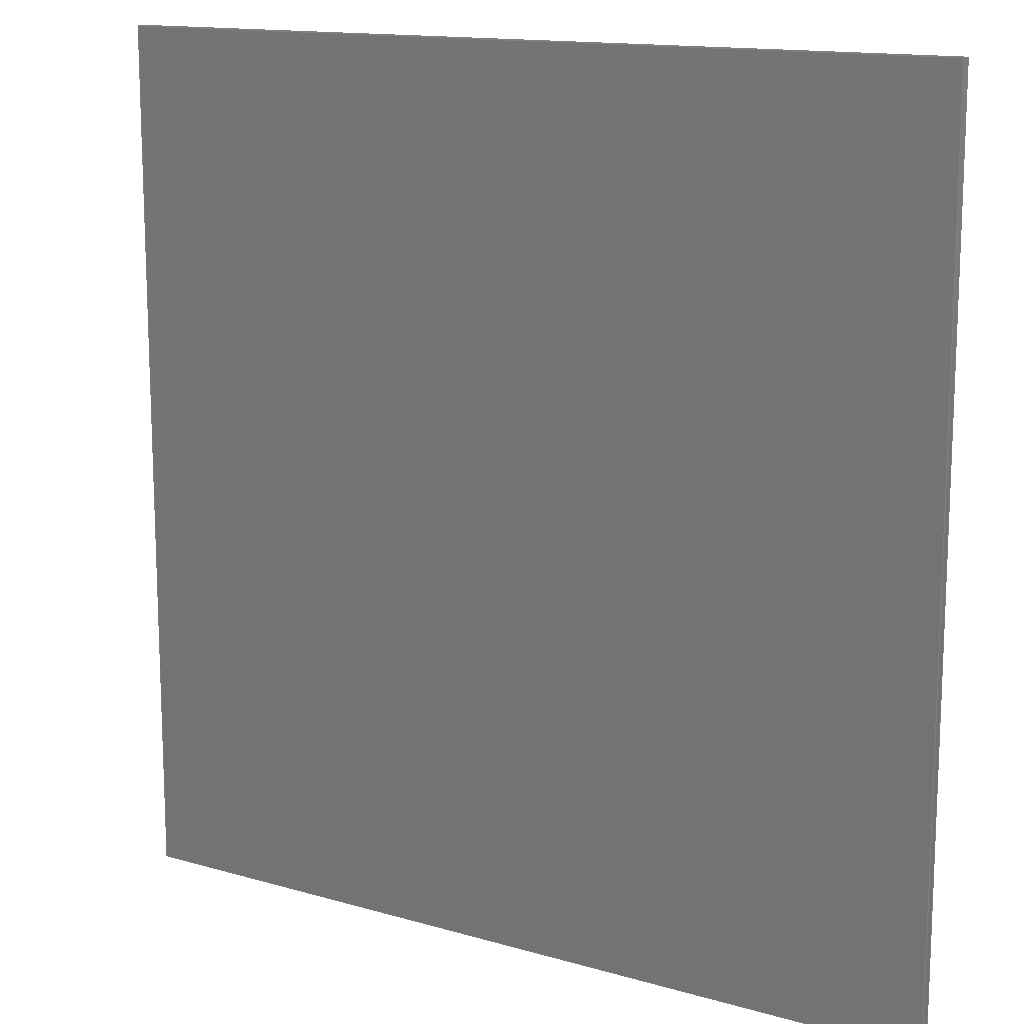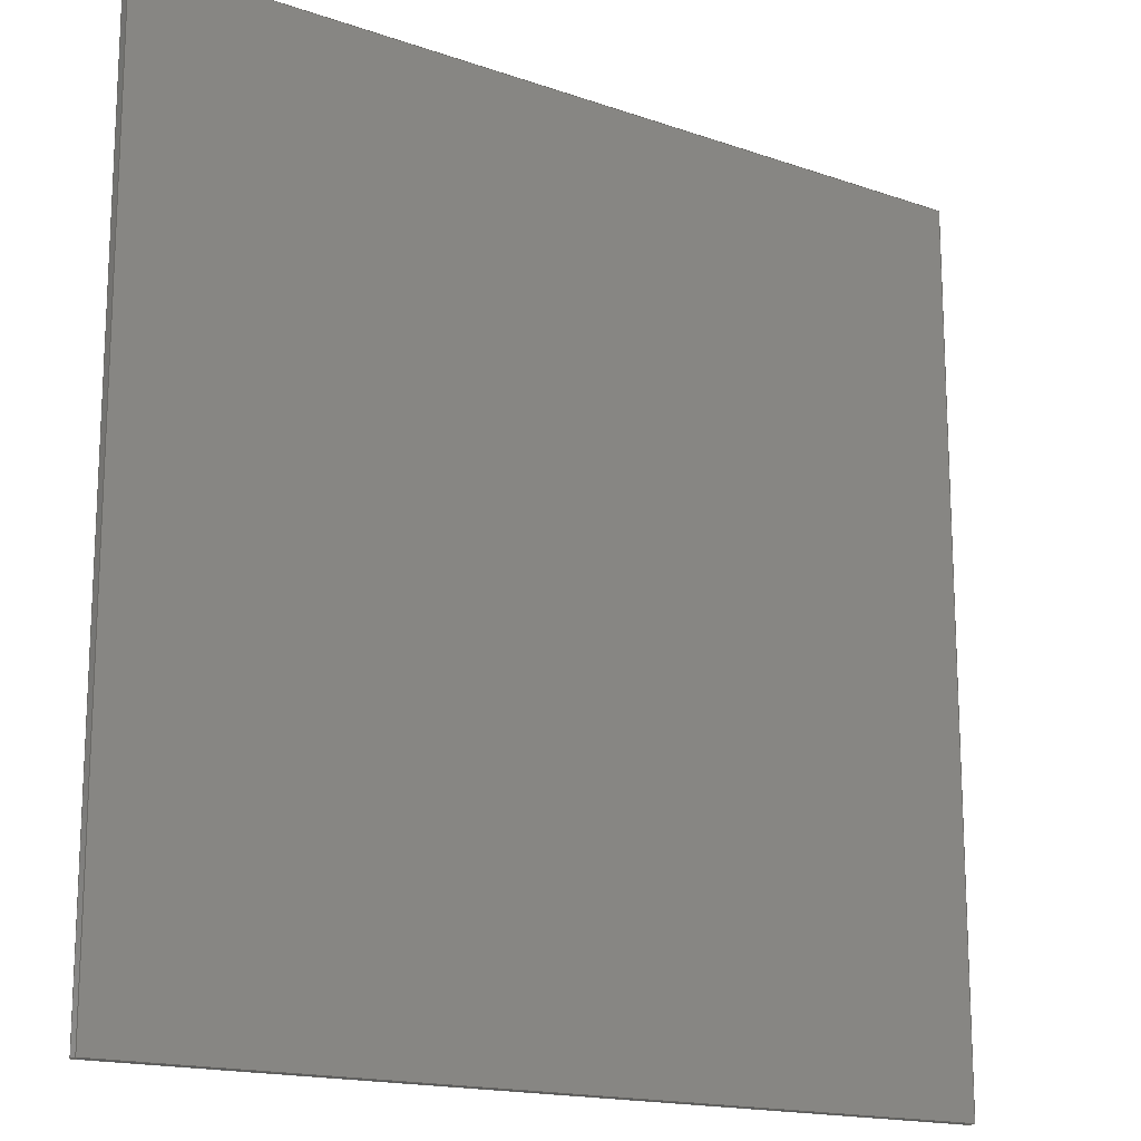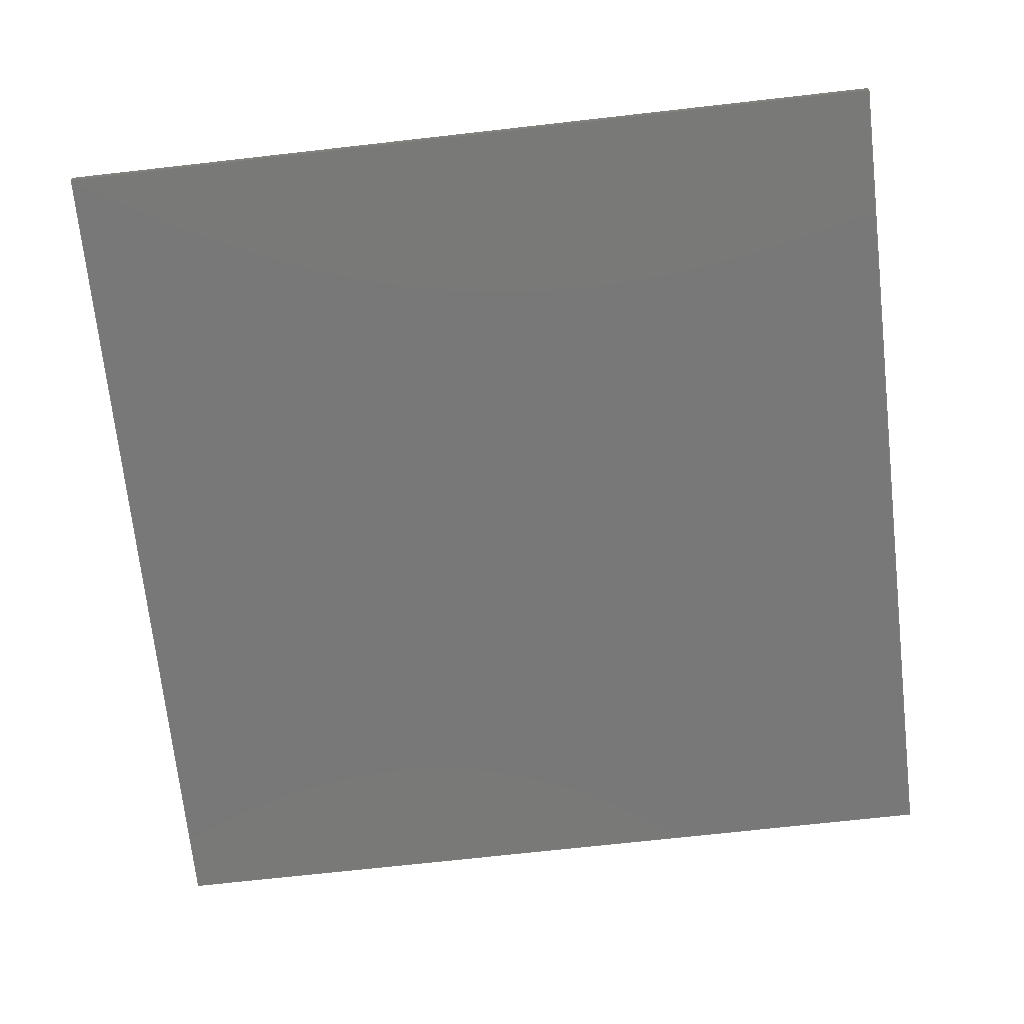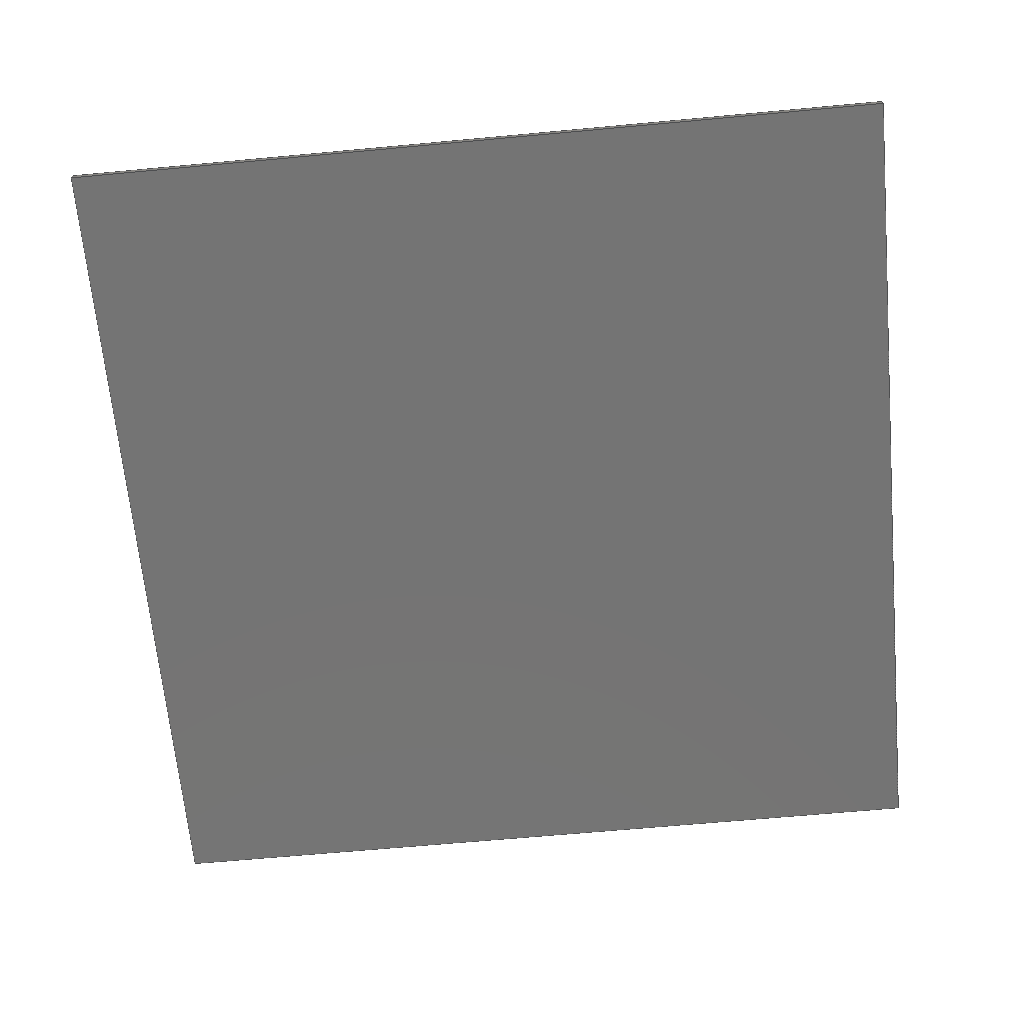
<metadata>
{"format":"step","ext":"step","renderer":"f3d","projection":"perspective","resolution":1024,"background":"white","views":[{"elev":13.9,"azim":32.9,"up":"+Z"},{"elev":-16.3,"azim":144.4,"up":"+Z"},{"elev":-71.4,"azim":6.4,"up":"+Y"},{"elev":-66.6,"azim":-174.7,"up":"+Y"}]}
</metadata>
<code>
ISO-10303-21;
DATA;
#1 = PERSON_AND_ORGANIZATION ( #163, #173 ) ;
#2 = ORIENTED_EDGE ( 'NONE', *, *, #21, .F. ) ;
#3 = PERSON_AND_ORGANIZATION_ROLE ( 'classification_officer' ) ;
#4 = CC_DESIGN_PERSON_AND_ORGANIZATION_ASSIGNMENT ( #199, #20, ( #93 ) ) ;
#5 = EDGE_CURVE ( 'NONE', #32, #19, #82, .T. ) ;
#6 = LINE ( 'NONE', #79, #92 ) ;
#7 = DATE_AND_TIME ( #117, #100 ) ;
#8 = DIRECTION ( 'NONE',  ( 0, 0, 1 ) ) ;
#9 = COORDINATED_UNIVERSAL_TIME_OFFSET ( 6, 0, .BEHIND. ) ;
#10 = LINE ( 'NONE', #177, #45 ) ;
#11 = CARTESIAN_POINT ( 'NONE',  ( -500, -10, -500 ) ) ;
#12 = CARTESIAN_POINT ( 'NONE',  ( 500, 0, 500 ) ) ;
#13 = DIRECTION ( 'NONE',  ( 1, 0, 0 ) ) ;
#14 = ORIENTED_EDGE ( 'NONE', *, *, #118, .F. ) ;
#15 = CARTESIAN_POINT ( 'NONE',  ( 0, -10, 0 ) ) ;
#16 = PLANE ( 'NONE',  #186 ) ;
#17 = PRODUCT ( 'ground_Predeterminado_sldprt', 'ground_Predeterminado_sldprt', '', ( #55 ) ) ;
#18 = EDGE_LOOP ( 'NONE', ( #2, #236, #38, #211 ) ) ;
#19 = VERTEX_POINT ( 'NONE', #46 ) ;
#20 = PERSON_AND_ORGANIZATION_ROLE ( 'creator' ) ;
#21 = EDGE_CURVE ( 'NONE', #19, #192, #190, .T. ) ;
#22 = SECURITY_CLASSIFICATION_LEVEL ( 'unclassified' ) ;
#23 = ORIENTED_EDGE ( 'NONE', *, *, #90, .T. ) ;
#24 = LOCAL_TIME ( 15, 1, 24, #44 ) ;
#25 = VECTOR ( 'NONE', #53, 1000 ) ;
#26 = CC_DESIGN_DATE_AND_TIME_ASSIGNMENT ( #205, #164, ( #93 ) ) ;
#27 = ORIENTED_EDGE ( 'NONE', *, *, #226, .F. ) ;
#28 = ORIENTED_EDGE ( 'NONE', *, *, #104, .T. ) ;
#29 = EDGE_CURVE ( 'NONE', #32, #183, #6, .T. ) ;
#30 = DIRECTION ( 'NONE',  ( 1, 0, 0 ) ) ;
#31 = LOCAL_TIME ( 15, 1, 24, #9 ) ;
#32 = VERTEX_POINT ( 'NONE', #209 ) ;
#33 =( NAMED_UNIT ( * ) PLANE_ANGLE_UNIT ( ) SI_UNIT ( $, .RADIAN. ) );
#34 = VERTEX_POINT ( 'NONE', #99 ) ;
#35 = APPLICATION_CONTEXT ( 'configuration controlled 3d designs of mechanical parts and assemblies' ) ;
#36 = PERSON_AND_ORGANIZATION_ROLE ( 'design_owner' ) ;
#37 = DIRECTION ( 'NONE',  ( 0, 0, 1 ) ) ;
#38 = ORIENTED_EDGE ( 'NONE', *, *, #29, .T. ) ;
#39 = APPROVAL_ROLE ( '' ) ;
#40 = APPROVAL ( #198, 'UNSPECIFIED' ) ;
#41 = APPROVAL_ROLE ( '' ) ;
#42 = EDGE_CURVE ( 'NONE', #183, #192, #185, .T. ) ;
#43 = ADVANCED_FACE ( 'NONE', ( #88 ), #228, .T. ) ;
#44 = COORDINATED_UNIVERSAL_TIME_OFFSET ( 6, 0, .BEHIND. ) ;
#45 = VECTOR ( 'NONE', #141, 1000 ) ;
#46 = CARTESIAN_POINT ( 'NONE',  ( -500, 0, 500 ) ) ;
#47 = LOCAL_TIME ( 15, 1, 24, #51 ) ;
#48 = VECTOR ( 'NONE', #30, 1000 ) ;
#49 = DIRECTION ( 'NONE',  ( 0, 0, -1 ) ) ;
#50 = CARTESIAN_POINT ( 'NONE',  ( 500, -10, 500 ) ) ;
#51 = COORDINATED_UNIVERSAL_TIME_OFFSET ( 6, 0, .BEHIND. ) ;
#52 = VECTOR ( 'NONE', #83, 1000 ) ;
#53 = DIRECTION ( 'NONE',  ( 0, 0, -1 ) ) ;
#54 = CC_DESIGN_SECURITY_CLASSIFICATION ( #156, ( #137 ) ) ;
#55 = MECHANICAL_CONTEXT ( 'NONE', #35, 'mechanical' ) ;
#56 = CARTESIAN_POINT ( 'NONE',  ( 500, -10, 500 ) ) ;
#57 = CC_DESIGN_PERSON_AND_ORGANIZATION_ASSIGNMENT ( #1, #3, ( #156 ) ) ;
#58 = APPROVAL_STATUS ( 'not_yet_approved' ) ;
#59 = ORIENTED_EDGE ( 'NONE', *, *, #104, .F. ) ;
#60 = ORIENTED_EDGE ( 'NONE', *, *, #217, .F. ) ;
#61 = ORIENTED_EDGE ( 'NONE', *, *, #118, .T. ) ;
#62 = MANIFOLD_SOLID_BREP ( 'Saliente-Extruir1', #219 ) ;
#63 = SHAPE_DEFINITION_REPRESENTATION ( #75, #215 ) ;
#64 = PLANE ( 'NONE',  #98 ) ;
#65 = VECTOR ( 'NONE', #66, 1000 ) ;
#66 = DIRECTION ( 'NONE',  ( 0, 1, 0 ) ) ;
#67 = CC_DESIGN_APPROVAL ( #172, ( #156 ) ) ;
#68 = DIRECTION ( 'NONE',  ( 0, -0, -1 ) ) ;
#69 = DIRECTION ( 'NONE',  ( 0, 1, 0 ) ) ;
#70 = APPROVAL_DATE_TIME ( #7, #172 ) ;
#71 = DIRECTION ( 'NONE',  ( -0, -0, 1 ) ) ;
#72 = DIRECTION ( 'NONE',  ( 0, 1, 0 ) ) ;
#73 = PERSON_AND_ORGANIZATION ( #163, #173 ) ;
#74 = LINE ( 'NONE', #84, #52 ) ;
#75 = PRODUCT_DEFINITION_SHAPE ( 'NONE', 'NONE',  #93 ) ;
#76 = EDGE_LOOP ( 'NONE', ( #221, #89, #227, #61 ) ) ;
#77 = VECTOR ( 'NONE', #69, 1000 ) ;
#78 = ADVANCED_FACE ( 'NONE', ( #143 ), #64, .T. ) ;
#79 = CARTESIAN_POINT ( 'NONE',  ( -500, -10, 500 ) ) ;
#80 = VECTOR ( 'NONE', #72, 1000 ) ;
#81 = DIRECTION ( 'NONE',  ( -1, 0, 0 ) ) ;
#82 = LINE ( 'NONE', #121, #65 ) ;
#83 = DIRECTION ( 'NONE',  ( -0, -0, 1 ) ) ;
#84 = CARTESIAN_POINT ( 'NONE',  ( -500, 0, 500 ) ) ;
#85 = CARTESIAN_POINT ( 'NONE',  ( 0, 0, 0 ) ) ;
#86 = AXIS2_PLACEMENT_3D ( 'NONE', #175, #81, #8 ) ;
#87 = APPROVAL_PERSON_ORGANIZATION ( #168, #40, #39 ) ;
#88 = FACE_OUTER_BOUND ( 'NONE', #136, .T. ) ;
#89 = ORIENTED_EDGE ( 'NONE', *, *, #42, .F. ) ;
#90 = EDGE_CURVE ( 'NONE', #192, #174, #200, .T. ) ;
#91 = PERSON_AND_ORGANIZATION ( #163, #173 ) ;
#92 = VECTOR ( 'NONE', #135, 1000 ) ;
#93 = PRODUCT_DEFINITION ( 'UNKNOWN', '', #137, #152 ) ;
#94 = ADVANCED_FACE ( 'NONE', ( #170 ), #214, .T. ) ;
#95 = APPROVAL_DATE_TIME ( #166, #151 ) ;
#96 = LINE ( 'NONE', #195, #181 ) ;
#97 = AXIS2_PLACEMENT_3D ( 'NONE', #218, #125, #13 ) ;
#98 = AXIS2_PLACEMENT_3D ( 'NONE', #229, #101, #120 ) ;
#99 = CARTESIAN_POINT ( 'NONE',  ( -500, 0, -500 ) ) ;
#100 = LOCAL_TIME ( 15, 1, 24, #155 ) ;
#101 = DIRECTION ( 'NONE',  ( 0, 0, -1 ) ) ;
#102 = LINE ( 'NONE', #139, #25 ) ;
#103 = CARTESIAN_POINT ( 'NONE',  ( 500, -10, 500 ) ) ;
#104 = EDGE_CURVE ( 'NONE', #111, #203, #10, .T. ) ;
#105 = DIRECTION ( 'NONE',  ( 0, -1, 0 ) ) ;
#106 = CARTESIAN_POINT ( 'NONE',  ( 500, 0, -500 ) ) ;
#107 = EDGE_CURVE ( 'NONE', #174, #34, #96, .T. ) ;
#108 = DATE_TIME_ROLE ( 'classification_date' ) ;
#109 = COORDINATED_UNIVERSAL_TIME_OFFSET ( 6, 0, .BEHIND. ) ;
#110 = VECTOR ( 'NONE', #71, 1000 ) ;
#111 = VERTEX_POINT ( 'NONE', #197 ) ;
#112 = PERSON_AND_ORGANIZATION_ROLE ( 'design_supplier' ) ;
#113 = DATE_AND_TIME ( #133, #31 ) ;
#114 = EDGE_LOOP ( 'NONE', ( #225, #216, #23, #206 ) ) ;
#115 = CC_DESIGN_APPROVAL ( #40, ( #137 ) ) ;
#116 = PRODUCT_RELATED_PRODUCT_CATEGORY ( 'detail', '', ( #17 ) ) ;
#117 = CALENDAR_DATE ( 2024, 23, 7 ) ;
#118 = EDGE_CURVE ( 'NONE', #111, #174, #129, .T. ) ;
#119 = FACE_OUTER_BOUND ( 'NONE', #212, .T. ) ;
#120 = DIRECTION ( 'NONE',  ( -1, 0, -0 ) ) ;
#121 = CARTESIAN_POINT ( 'NONE',  ( -500, -10, 500 ) ) ;
#122 = CARTESIAN_POINT ( 'NONE',  ( -500, -10, -500 ) ) ;
#123 = PLANE ( 'NONE',  #237 ) ;
#124 = ORIENTED_EDGE ( 'NONE', *, *, #5, .T. ) ;
#125 = DIRECTION ( 'NONE',  ( 0, 0, 1 ) ) ;
#126 = DIRECTION ( 'NONE',  ( 1, -0, 0 ) ) ;
#127 = DIRECTION ( 'NONE',  ( 0, -1, 0 ) ) ;
#128 = DATE_AND_TIME ( #191, #47 ) ;
#129 = LINE ( 'NONE', #232, #77 ) ;
#130 = CC_DESIGN_DATE_AND_TIME_ASSIGNMENT ( #113, #108, ( #156 ) ) ;
#131 = ORIENTED_EDGE ( 'NONE', *, *, #220, .F. ) ;
#132 = CARTESIAN_POINT ( 'NONE',  ( -500, 0, 500 ) ) ;
#133 = CALENDAR_DATE ( 2024, 23, 7 ) ;
#134 = VECTOR ( 'NONE', #207, 1000 ) ;
#135 = DIRECTION ( 'NONE',  ( 1, 0, 0 ) ) ;
#136 = EDGE_LOOP ( 'NONE', ( #131, #60, #223, #124 ) ) ;
#137 = PRODUCT_DEFINITION_FORMATION_WITH_SPECIFIED_SOURCE ( 'ANY', '', #17, .NOT_KNOWN. ) ;
#138 =( LENGTH_UNIT ( ) NAMED_UNIT ( * ) SI_UNIT ( .MILLI., .METRE. ) );
#139 = CARTESIAN_POINT ( 'NONE',  ( 500, -10, 500 ) ) ;
#140 = EDGE_CURVE ( 'NONE', #203, #32, #231, .T. ) ;
#141 = DIRECTION ( 'NONE',  ( -1, -0, -0 ) ) ;
#142 = APPROVAL_PERSON_ORGANIZATION ( #189, #151, #202 ) ;
#143 = FACE_OUTER_BOUND ( 'NONE', #201, .T. ) ;
#144 = PLANE ( 'NONE',  #208 ) ;
#145 = APPROVAL_PERSON_ORGANIZATION ( #160, #172, #41 ) ;
#146 = VECTOR ( 'NONE', #49, 1000 ) ;
#147 = PERSON_AND_ORGANIZATION_ROLE ( 'creator' ) ;
#148 = UNCERTAINTY_MEASURE_WITH_UNIT (LENGTH_MEASURE( 1e-05 ), #138, 'distance_accuracy_value', 'NONE');
#149 = LOCAL_TIME ( 15, 1, 24, #109 ) ;
#150 = FACE_OUTER_BOUND ( 'NONE', #18, .T. ) ;
#151 = APPROVAL ( #234, 'UNSPECIFIED' ) ;
#152 = DESIGN_CONTEXT ( 'detailed design', #157, 'design' ) ;
#153 = FACE_OUTER_BOUND ( 'NONE', #114, .T. ) ;
#154 = APPLICATION_PROTOCOL_DEFINITION ( 'international standard', 'config_control_design', 1994, #35 ) ;
#155 = COORDINATED_UNIVERSAL_TIME_OFFSET ( 6, 0, .BEHIND. ) ;
#156 = SECURITY_CLASSIFICATION ( '', '', #22 ) ;
#157 = APPLICATION_CONTEXT ( 'configuration controlled 3d designs of mechanical parts and assemblies' ) ;
#158 = AXIS2_PLACEMENT_3D ( 'NONE', #56, #126, #179 ) ;
#159 = DIRECTION ( 'NONE',  ( -1, -0, -0 ) ) ;
#160 = PERSON_AND_ORGANIZATION ( #163, #173 ) ;
#161 = ORIENTED_EDGE ( 'NONE', *, *, #217, .T. ) ;
#162 = ORIENTED_EDGE ( 'NONE', *, *, #29, .F. ) ;
#163 = PERSON ( 'UNSPECIFIED', 'UNSPECIFIED', 'UNSPECIFIED', ('UNSPECIFIED'), ('UNSPECIFIED'), ('UNSPECIFIED') ) ;
#164 = DATE_TIME_ROLE ( 'creation_date' ) ;
#165 = CC_DESIGN_PERSON_AND_ORGANIZATION_ASSIGNMENT ( #235, #112, ( #137 ) ) ;
#166 = DATE_AND_TIME ( #210, #24 ) ;
#167 = CC_DESIGN_APPROVAL ( #151, ( #93 ) ) ;
#168 = PERSON_AND_ORGANIZATION ( #163, #173 ) ;
#169 = ADVANCED_FACE ( 'NONE', ( #119 ), #16, .T. ) ;
#170 = FACE_OUTER_BOUND ( 'NONE', #76, .T. ) ;
#171 = ORIENTED_EDGE ( 'NONE', *, *, #140, .F. ) ;
#172 = APPROVAL ( #58, 'UNSPECIFIED' ) ;
#173 = ORGANIZATION ( 'UNSPECIFIED', 'UNSPECIFIED', '' ) ;
#174 = VERTEX_POINT ( 'NONE', #106 ) ;
#175 = CARTESIAN_POINT ( 'NONE',  ( -500, -10, 500 ) ) ;
#176 = ORIENTED_EDGE ( 'NONE', *, *, #107, .F. ) ;
#177 = CARTESIAN_POINT ( 'NONE',  ( -500, -10, -500 ) ) ;
#178 = CARTESIAN_POINT ( 'NONE',  ( -500, -10, 500 ) ) ;
#179 = DIRECTION ( 'NONE',  ( 0, 0, -1 ) ) ;
#180 = CALENDAR_DATE ( 2024, 23, 7 ) ;
#181 = VECTOR ( 'NONE', #159, 1000 ) ;
#182 = CC_DESIGN_PERSON_AND_ORGANIZATION_ASSIGNMENT ( #91, #147, ( #137 ) ) ;
#183 = VERTEX_POINT ( 'NONE', #103 ) ;
#184 = APPROVAL_DATE_TIME ( #128, #40 ) ;
#185 = LINE ( 'NONE', #50, #134 ) ;
#186 = AXIS2_PLACEMENT_3D ( 'NONE', #15, #105, #68 ) ;
#187 = LINE ( 'NONE', #11, #80 ) ;
#188 = CC_DESIGN_PERSON_AND_ORGANIZATION_ASSIGNMENT ( #73, #36, ( #17 ) ) ;
#189 = PERSON_AND_ORGANIZATION ( #163, #173 ) ;
#190 = LINE ( 'NONE', #132, #48 ) ;
#191 = CALENDAR_DATE ( 2024, 23, 7 ) ;
#192 = VERTEX_POINT ( 'NONE', #12 ) ;
#193 = DIRECTION ( 'NONE',  ( 0, -0, -1 ) ) ;
#194 =( NAMED_UNIT ( * ) SI_UNIT ( $, .STERADIAN. ) SOLID_ANGLE_UNIT ( ) );
#195 = CARTESIAN_POINT ( 'NONE',  ( -500, 0, -500 ) ) ;
#196 = APPLICATION_PROTOCOL_DEFINITION ( 'international standard', 'config_control_design', 1994, #157 ) ;
#197 = CARTESIAN_POINT ( 'NONE',  ( 500, -10, -500 ) ) ;
#198 = APPROVAL_STATUS ( 'not_yet_approved' ) ;
#199 = PERSON_AND_ORGANIZATION ( #163, #173 ) ;
#200 = LINE ( 'NONE', #213, #146 ) ;
#201 = EDGE_LOOP ( 'NONE', ( #176, #14, #28, #161 ) ) ;
#202 = APPROVAL_ROLE ( '' ) ;
#203 = VERTEX_POINT ( 'NONE', #122 ) ;
#204 = ADVANCED_FACE ( 'NONE', ( #153 ), #144, .F. ) ;
#205 = DATE_AND_TIME ( #180, #149 ) ;
#206 = ORIENTED_EDGE ( 'NONE', *, *, #107, .T. ) ;
#207 = DIRECTION ( 'NONE',  ( 0, 1, 0 ) ) ;
#208 = AXIS2_PLACEMENT_3D ( 'NONE', #85, #127, #193 ) ;
#209 = CARTESIAN_POINT ( 'NONE',  ( -500, -10, 500 ) ) ;
#210 = CALENDAR_DATE ( 2024, 23, 7 ) ;
#211 = ORIENTED_EDGE ( 'NONE', *, *, #42, .T. ) ;
#212 = EDGE_LOOP ( 'NONE', ( #171, #59, #27, #162 ) ) ;
#213 = CARTESIAN_POINT ( 'NONE',  ( 500, 0, 500 ) ) ;
#214 = PLANE ( 'NONE',  #158 ) ;
#215 = ADVANCED_BREP_SHAPE_REPRESENTATION ( 'ground_Predeterminado_sldprt', ( #62, #97 ), #222 ) ;
#216 = ORIENTED_EDGE ( 'NONE', *, *, #21, .T. ) ;
#217 = EDGE_CURVE ( 'NONE', #203, #34, #187, .T. ) ;
#218 = CARTESIAN_POINT ( 'NONE',  ( 0, 0, 0 ) ) ;
#219 = CLOSED_SHELL ( 'NONE', ( #43, #78, #94, #224, #169, #204 ) ) ;
#220 = EDGE_CURVE ( 'NONE', #34, #19, #74, .T. ) ;
#221 = ORIENTED_EDGE ( 'NONE', *, *, #90, .F. ) ;
#222 =( GEOMETRIC_REPRESENTATION_CONTEXT ( 3 ) GLOBAL_UNCERTAINTY_ASSIGNED_CONTEXT ( ( #148 ) ) GLOBAL_UNIT_ASSIGNED_CONTEXT ( ( #138, #33, #194 ) ) REPRESENTATION_CONTEXT ( 'NONE', 'WORKASPACE' ) );
#223 = ORIENTED_EDGE ( 'NONE', *, *, #140, .T. ) ;
#224 = ADVANCED_FACE ( 'NONE', ( #150 ), #123, .T. ) ;
#225 = ORIENTED_EDGE ( 'NONE', *, *, #220, .T. ) ;
#226 = EDGE_CURVE ( 'NONE', #183, #111, #102, .T. ) ;
#227 = ORIENTED_EDGE ( 'NONE', *, *, #226, .T. ) ;
#228 = PLANE ( 'NONE',  #86 ) ;
#229 = CARTESIAN_POINT ( 'NONE',  ( -500, -10, -500 ) ) ;
#230 = CARTESIAN_POINT ( 'NONE',  ( -500, -10, 500 ) ) ;
#231 = LINE ( 'NONE', #178, #110 ) ;
#232 = CARTESIAN_POINT ( 'NONE',  ( 500, -10, -500 ) ) ;
#233 = DIRECTION ( 'NONE',  ( 1, 0, -0 ) ) ;
#234 = APPROVAL_STATUS ( 'not_yet_approved' ) ;
#235 = PERSON_AND_ORGANIZATION ( #163, #173 ) ;
#236 = ORIENTED_EDGE ( 'NONE', *, *, #5, .F. ) ;
#237 = AXIS2_PLACEMENT_3D ( 'NONE', #230, #37, #233 ) ;
ENDSEC;
END-ISO-10303-21;

</code>
